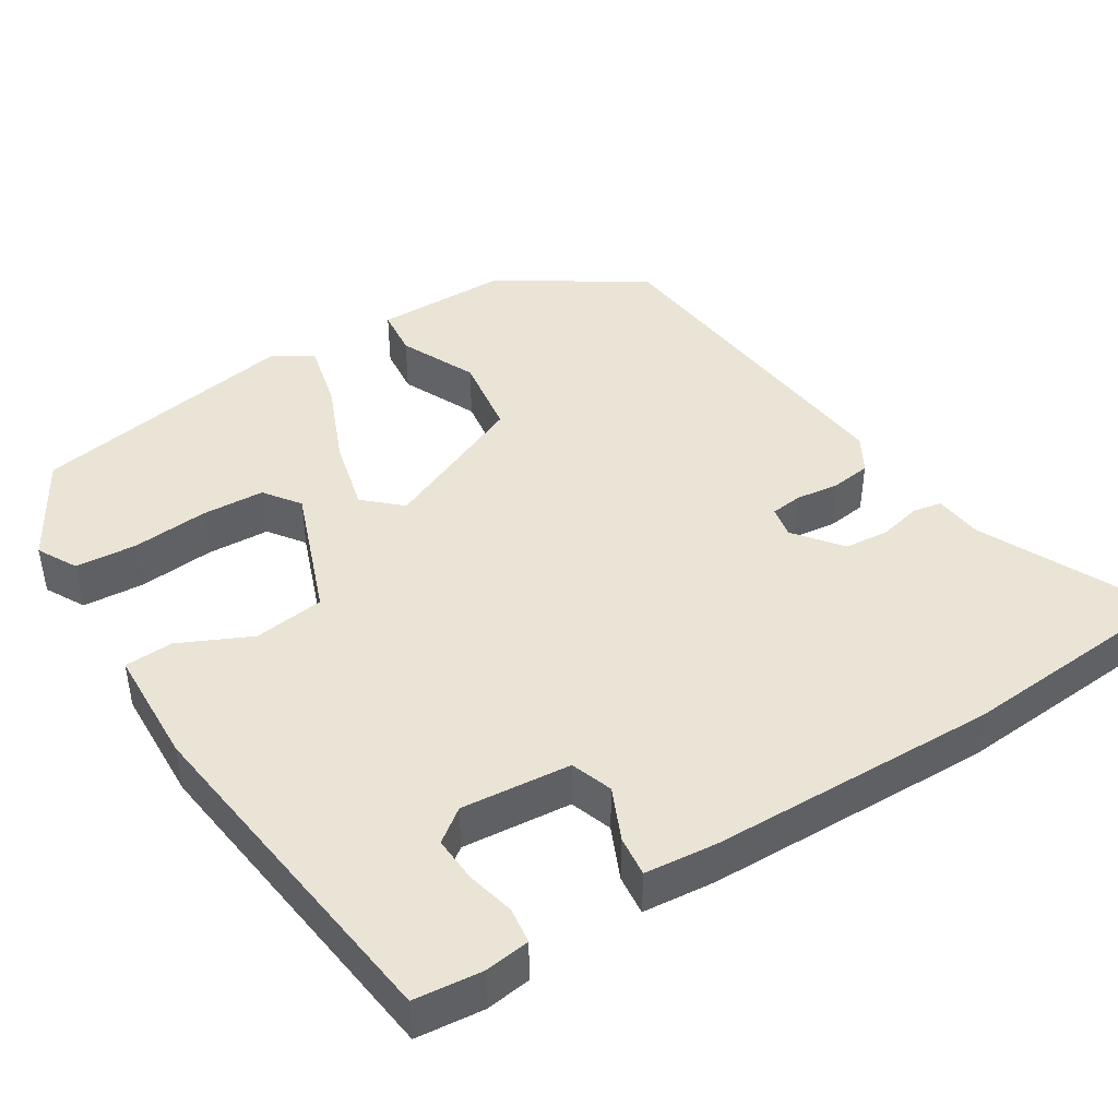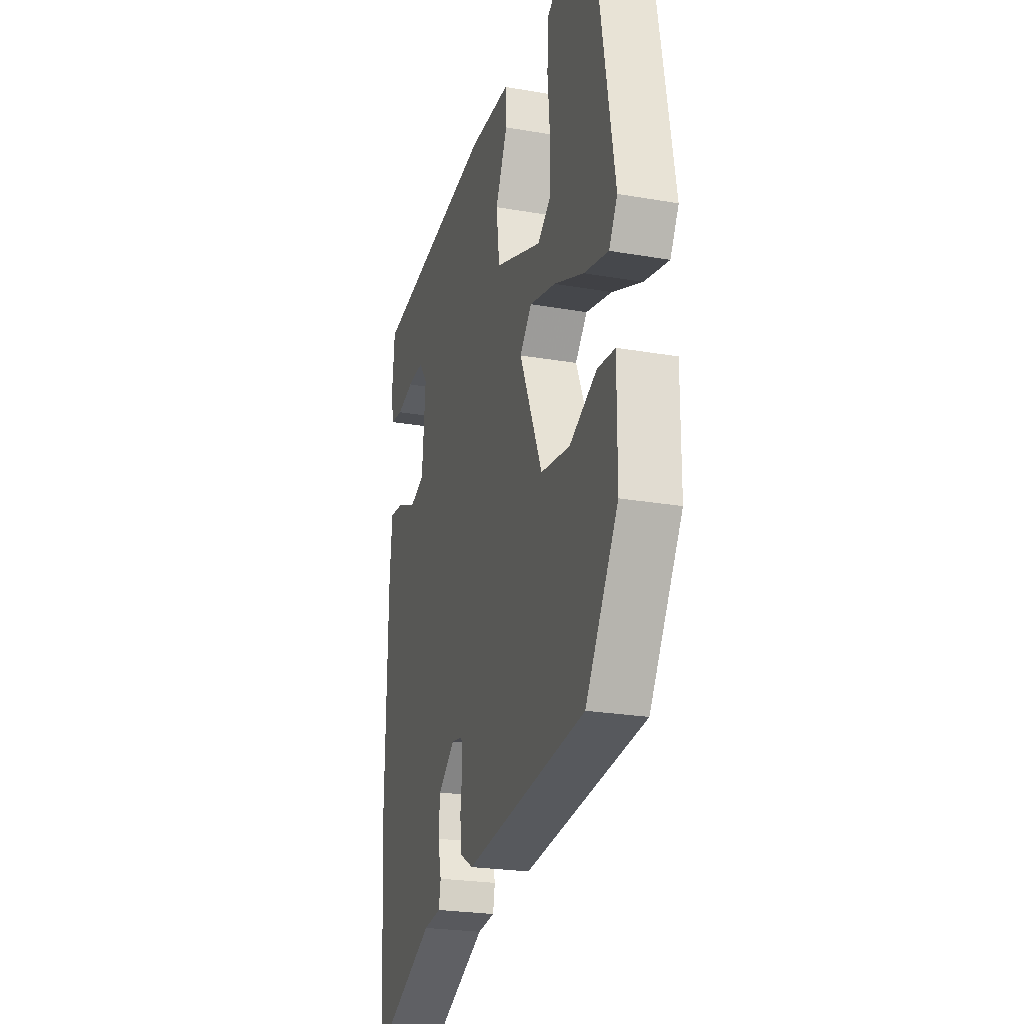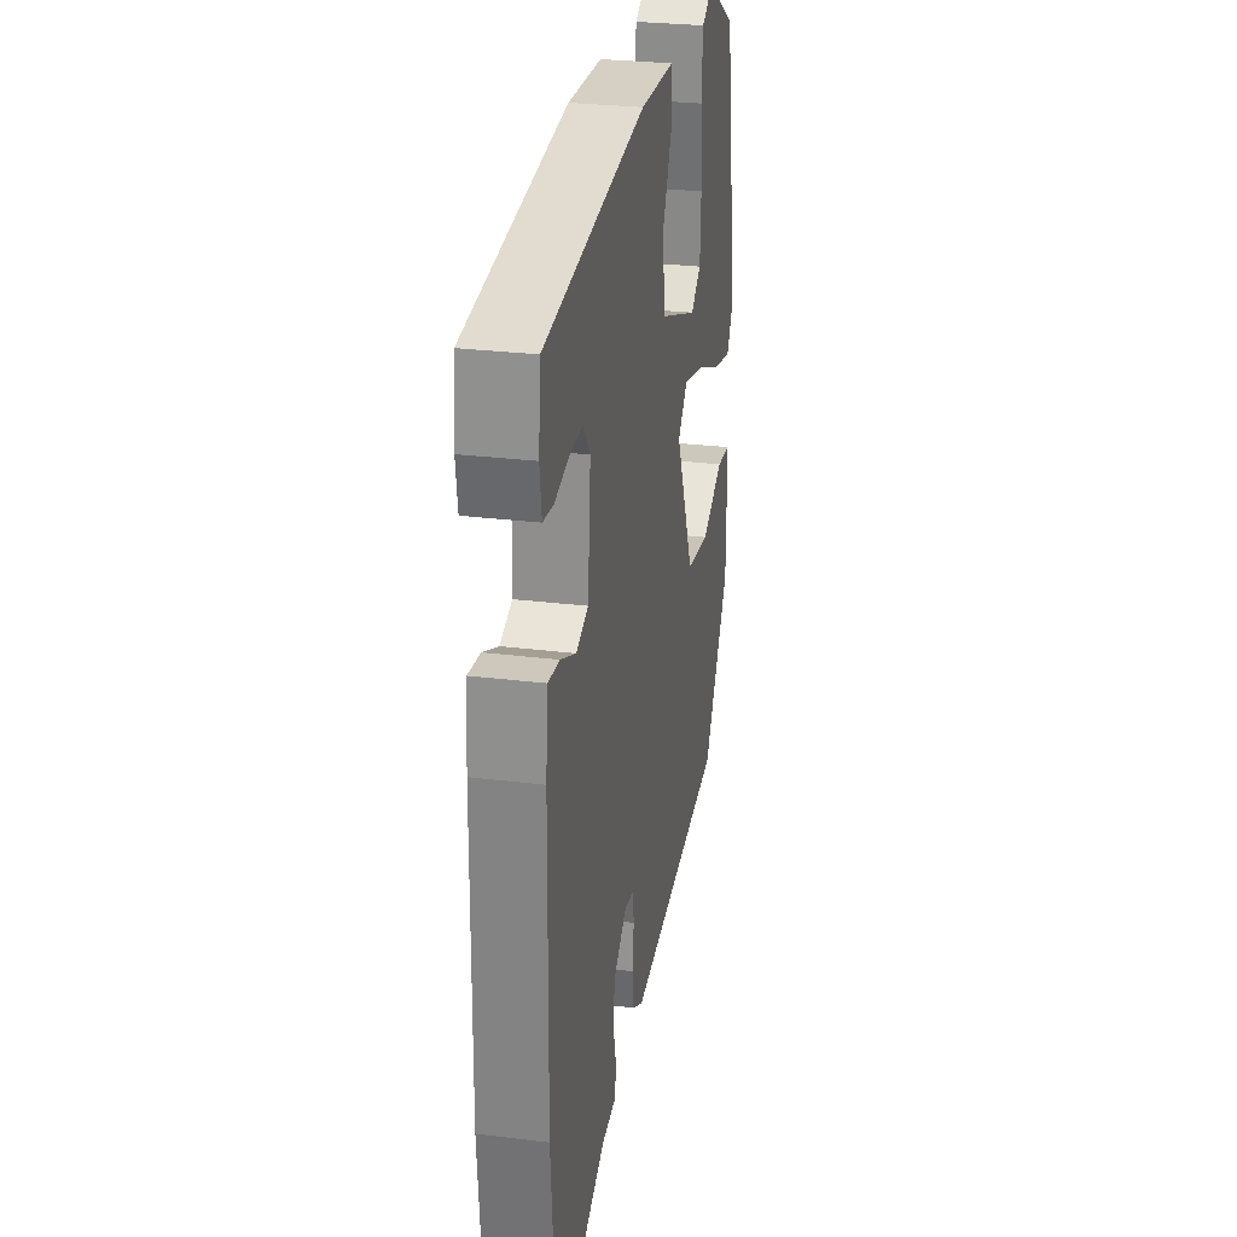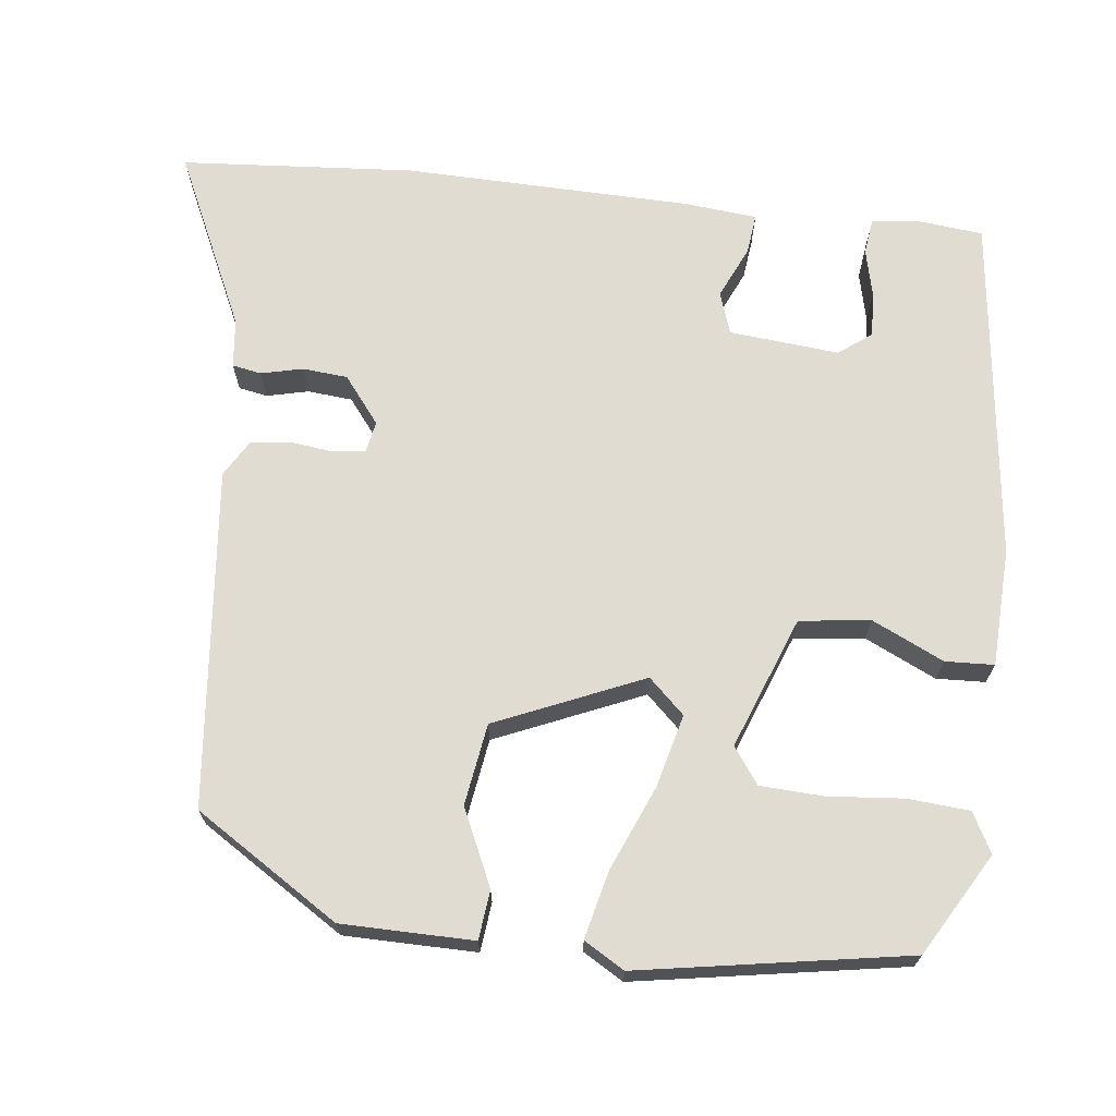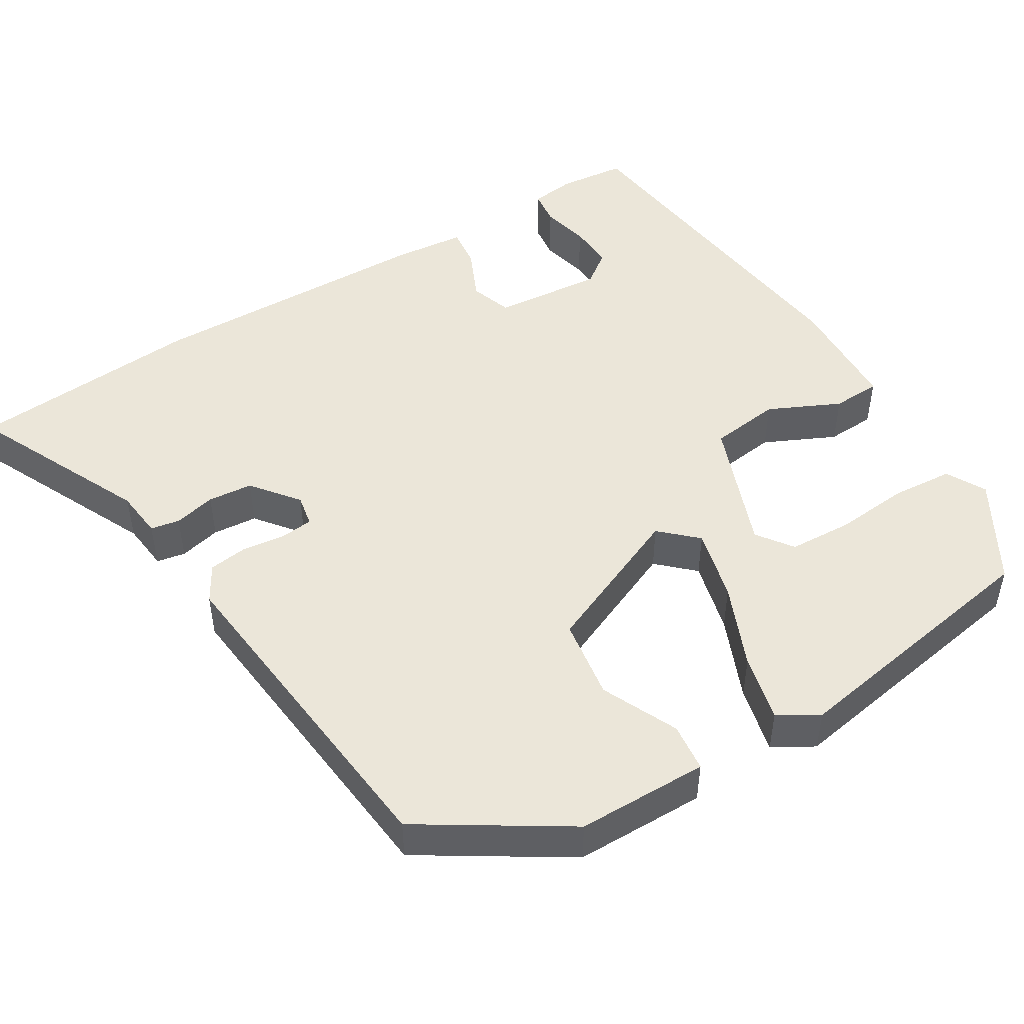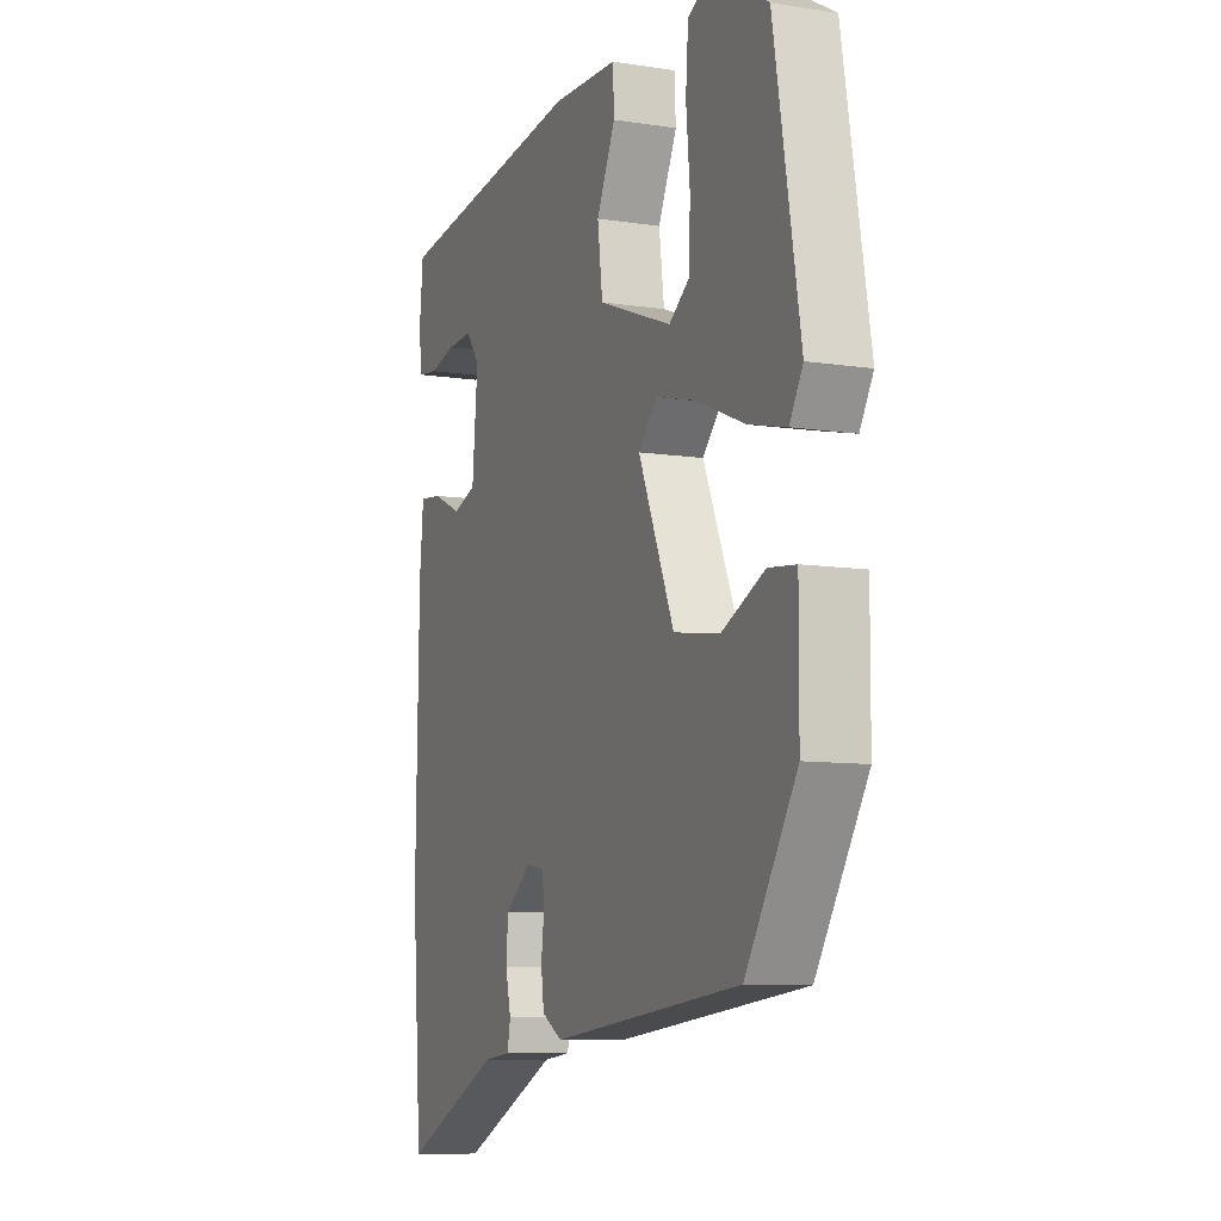
<metadata>
{"format":"obj","ext":"obj","renderer":"f3d","projection":"perspective","resolution":1024,"background":"white","views":[{"elev":43.8,"azim":57.9,"up":"+Y"},{"elev":-24.0,"azim":-106.1,"up":"+Z"},{"elev":28.1,"azim":100.7,"up":"+Z"},{"elev":69.0,"azim":-83.2,"up":"+Y"},{"elev":48.5,"azim":-121.3,"up":"+Y"},{"elev":-8.9,"azim":-112.5,"up":"+Z"}]}
</metadata>
<code>
v 0.508 0.07 0.449
v 0.517 0.07 0.36
v 0.509 0.07 0.301
v 0.462 0.07 0.295
v 0.399 0.07 0.31
v 0.339 0.07 0.313
v 0.307 0.07 0.27
v 0.32 0.07 0.126
v 0.375 0.07 0.107
v 0.444 0.07 0.138
v 0.497 0.07 0.144
v 0.506 0.07 0.049
v 0.513 0.07 -0.33
v 0.489 0.07 -0.637
v 0.258 0.07 -0.528
v 0.194 0.07 -0.521
v 0.187 0.07 -0.483
v 0.2 0.07 -0.428
v 0.195 0.07 -0.369
v 0.134 0.07 -0.321
v 0.092 0.07 -0.329
v 0.087 0.07 -0.371
v 0.094 0.07 -0.428
v 0.087 0.07 -0.48
v 0.039 0.07 -0.508
v -0.406 0.07 -0.462
v -0.525 0.07 -0.273
v -0.526 0.07 -0.1
v -0.462 0.07 -0.093
v -0.362 0.07 -0.139
v -0.255 0.07 -0.123
v -0.171 0.07 0.07
v -0.215 0.07 0.117
v -0.311 0.07 0.093
v -0.421 0.07 0.047
v -0.51 0.07 0.026
v -0.541 0.07 0.079
v -0.48 0.07 0.431
v -0.347 0.07 0.508
v -0.295 0.07 0.48
v -0.289 0.07 0.399
v -0.298 0.07 0.3
v -0.294 0.07 0.217
v -0.247 0.07 0.183
v -0.074 0.07 0.248
v -0.062 0.07 0.341
v -0.106 0.07 0.435
v -0.103 0.07 0.499
v 0.052 0.07 0.505
v 0.508 0 0.449
v 0.517 0 0.36
v 0.509 0 0.301
v 0.462 0 0.295
v 0.399 0 0.31
v 0.339 0 0.313
v 0.307 0 0.27
v 0.32 0 0.126
v 0.375 0 0.107
v 0.444 0 0.138
v 0.497 0 0.144
v 0.506 0 0.049
v 0.513 0 -0.33
v 0.489 0 -0.637
v 0.258 0 -0.528
v 0.194 0 -0.521
v 0.187 0 -0.483
v 0.2 0 -0.428
v 0.195 0 -0.369
v 0.134 0 -0.321
v 0.092 0 -0.329
v 0.087 0 -0.371
v 0.094 0 -0.428
v 0.087 0 -0.48
v 0.039 0 -0.508
v -0.406 0 -0.462
v -0.525 0 -0.273
v -0.526 0 -0.1
v -0.462 0 -0.093
v -0.362 0 -0.139
v -0.255 0 -0.123
v -0.171 0 0.07
v -0.215 0 0.117
v -0.311 0 0.093
v -0.421 0 0.047
v -0.51 0 0.026
v -0.541 0 0.079
v -0.48 0 0.431
v -0.347 0 0.508
v -0.295 0 0.48
v -0.289 0 0.399
v -0.298 0 0.3
v -0.294 0 0.217
v -0.247 0 0.183
v -0.074 0 0.248
v -0.062 0 0.341
v -0.106 0 0.435
v -0.103 0 0.499
v 0.052 0 0.505
f 49 1 2
f 48 49 2
f 47 48 2
f 46 47 2
f 45 46 2
f 44 45 2
f 40 41 42
f 39 40 42
f 38 39 42
f 37 38 42
f 36 37 42
f 35 36 42
f 34 35 42 43
f 33 34 43 44
f 28 29 30
f 27 28 30
f 26 27 30
f 25 26 30
f 24 25 30
f 23 24 30
f 22 23 30
f 21 22 30 31
f 20 21 31 32
f 15 16 17 18
f 15 18 19
f 14 15 19
f 13 14 19
f 12 13 19
f 11 12 19
f 10 11 19
f 9 10 19
f 19 20 32
f 9 19 32
f 8 9 32
f 2 3 4 5
f 2 5 6
f 44 2 6
f 32 33 44
f 8 32 44
f 7 8 44
f 6 7 44
f 51 50 98
f 51 98 97
f 51 97 96
f 51 96 95
f 51 95 94
f 51 94 93
f 91 90 89
f 91 89 88
f 91 88 87
f 91 87 86
f 91 86 85
f 91 85 84
f 92 91 84 83
f 93 92 83 82
f 79 78 77
f 79 77 76
f 79 76 75
f 79 75 74
f 79 74 73
f 79 73 72
f 79 72 71
f 80 79 71 70
f 81 80 70 69
f 67 66 65 64
f 68 67 64
f 68 64 63
f 68 63 62
f 68 62 61
f 68 61 60
f 68 60 59
f 68 59 58
f 81 69 68
f 81 68 58
f 81 58 57
f 54 53 52 51
f 55 54 51
f 55 51 93
f 93 82 81
f 93 81 57
f 93 57 56
f 93 56 55
f 1 50 51 2
f 2 51 52 3
f 3 52 53 4
f 4 53 54 5
f 5 54 55 6
f 6 55 56 7
f 7 56 57 8
f 8 57 58 9
f 9 58 59 10
f 10 59 60 11
f 11 60 61 12
f 12 61 62 13
f 13 62 63 14
f 14 63 64 15
f 15 64 65 16
f 16 65 66 17
f 17 66 67 18
f 18 67 68 19
f 19 68 69 20
f 20 69 70 21
f 21 70 71 22
f 22 71 72 23
f 23 72 73 24
f 24 73 74 25
f 25 74 75 26
f 26 75 76 27
f 27 76 77 28
f 28 77 78 29
f 29 78 79 30
f 30 79 80 31
f 31 80 81 32
f 32 81 82 33
f 33 82 83 34
f 34 83 84 35
f 35 84 85 36
f 36 85 86 37
f 37 86 87 38
f 38 87 88 39
f 39 88 89 40
f 40 89 90 41
f 41 90 91 42
f 42 91 92 43
f 43 92 93 44
f 44 93 94 45
f 45 94 95 46
f 46 95 96 47
f 47 96 97 48
f 48 97 98 49
f 49 98 50 1

</code>
